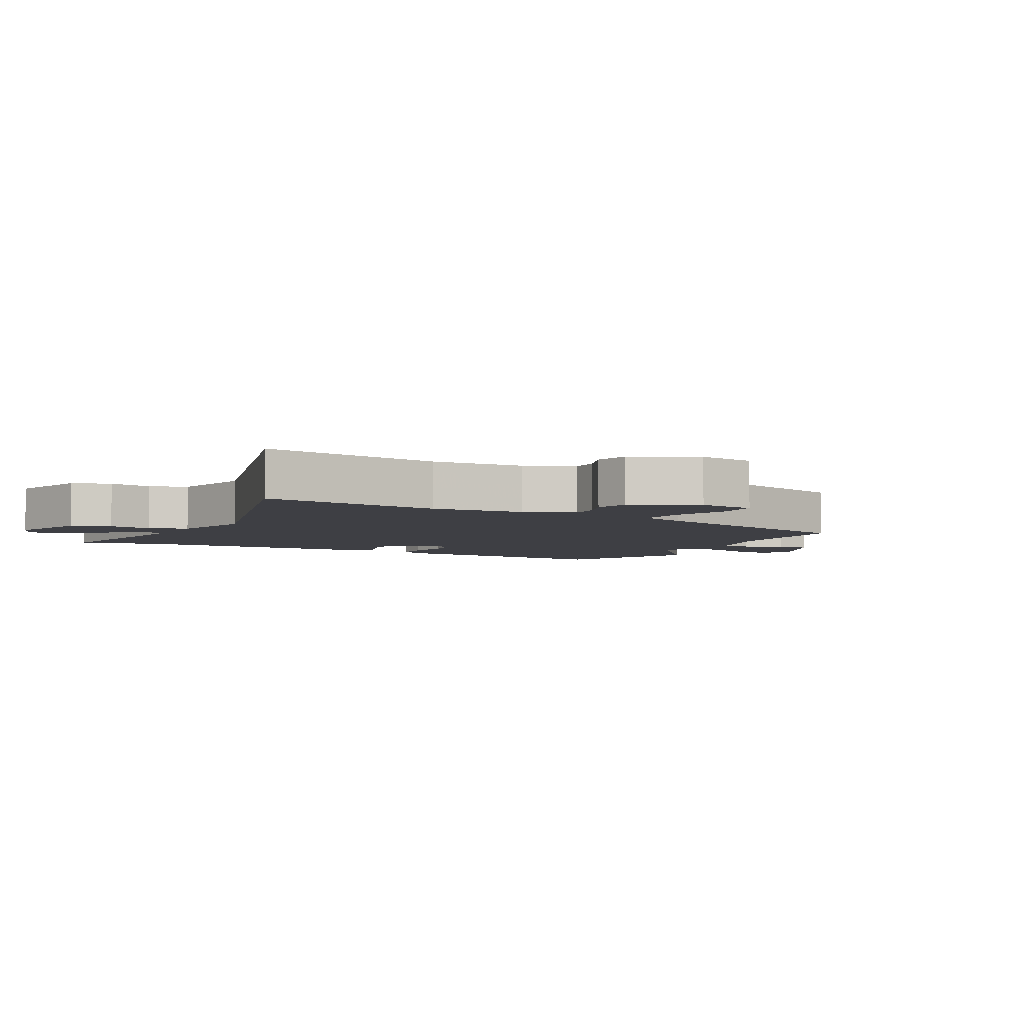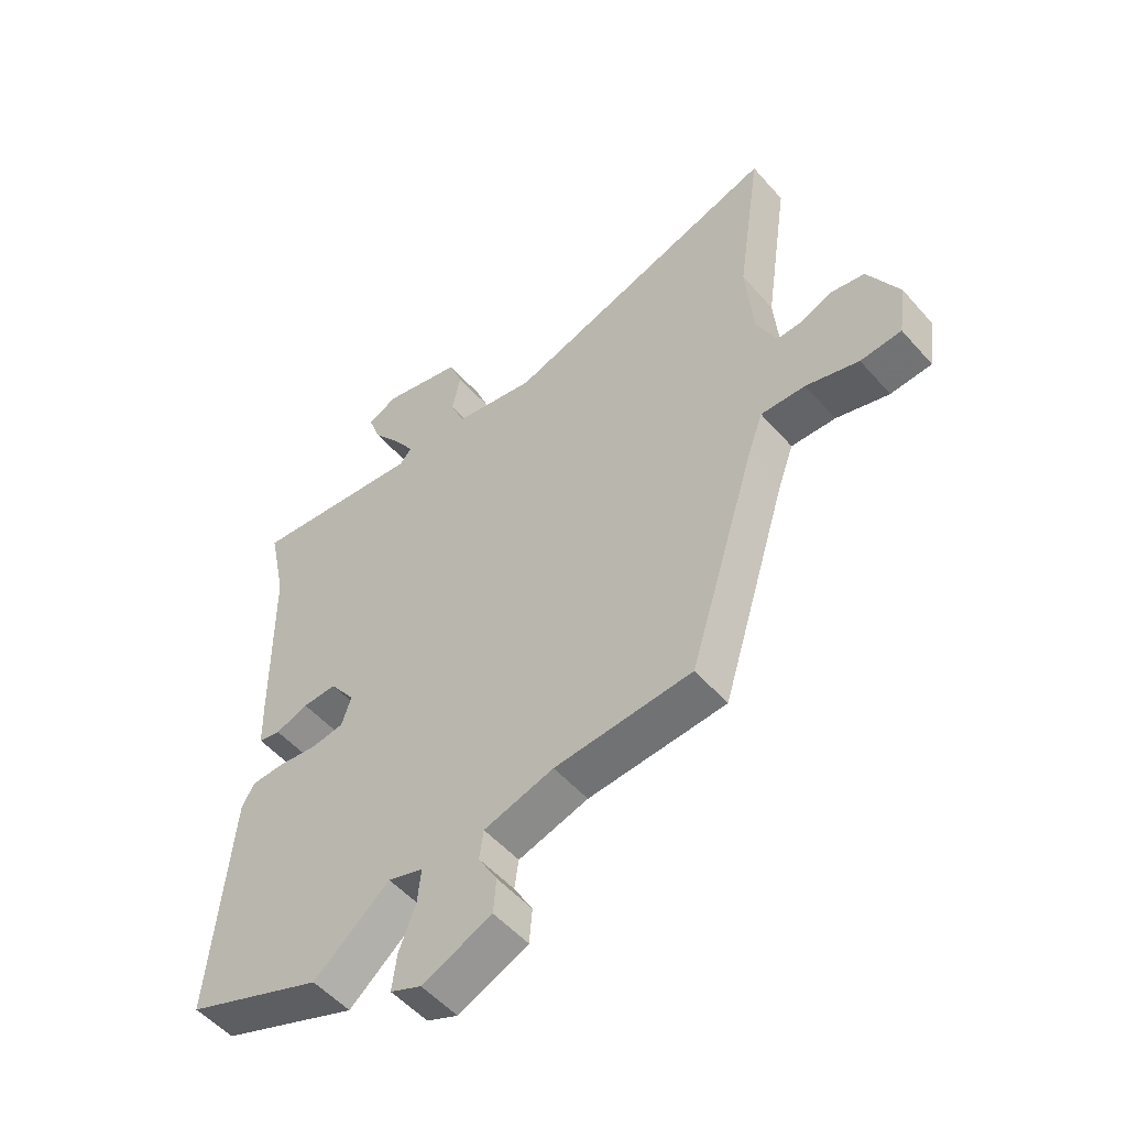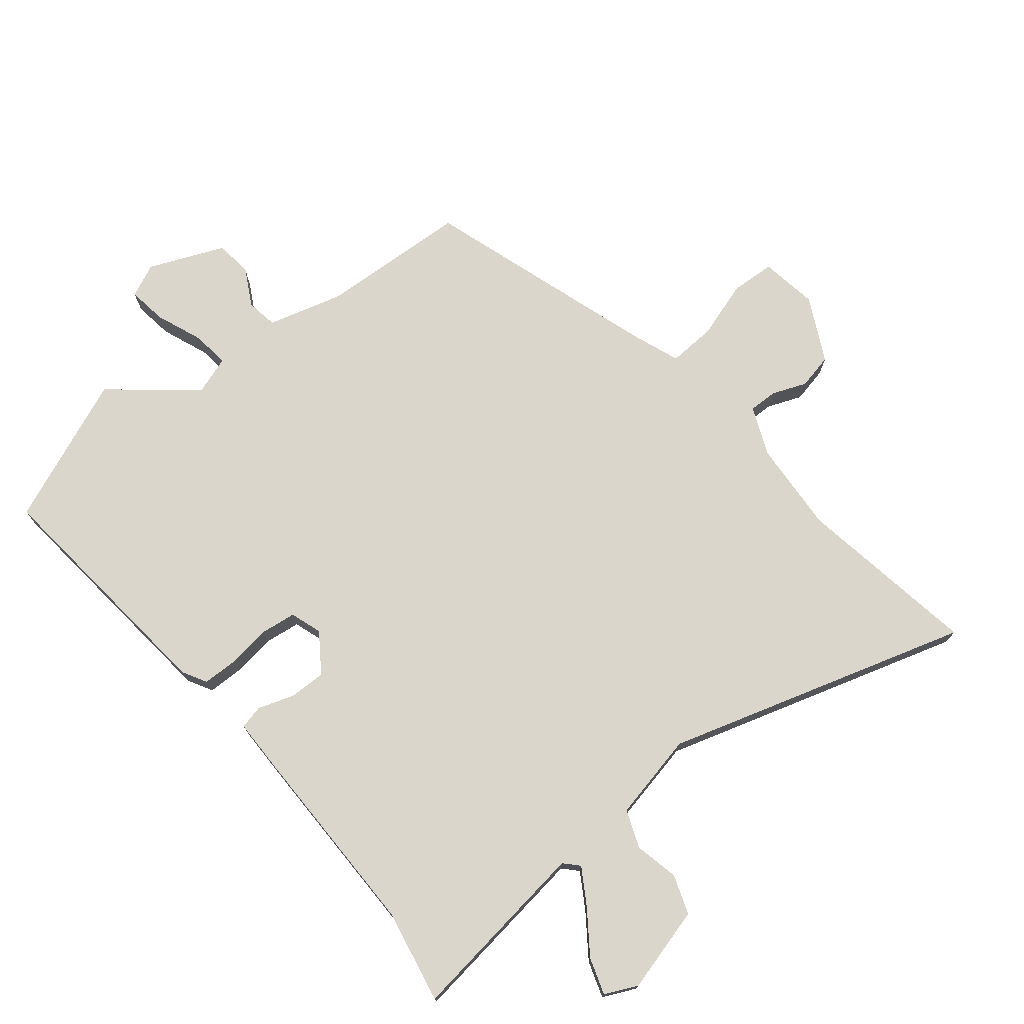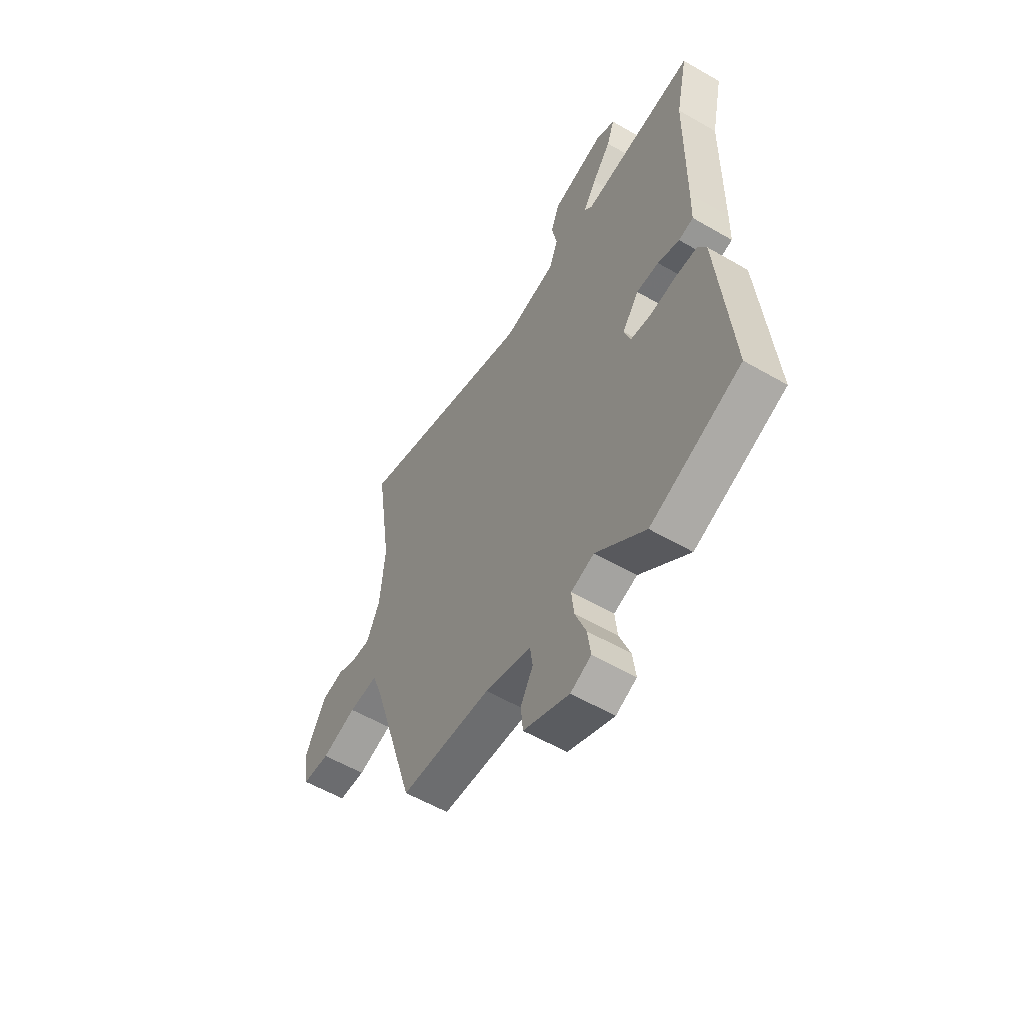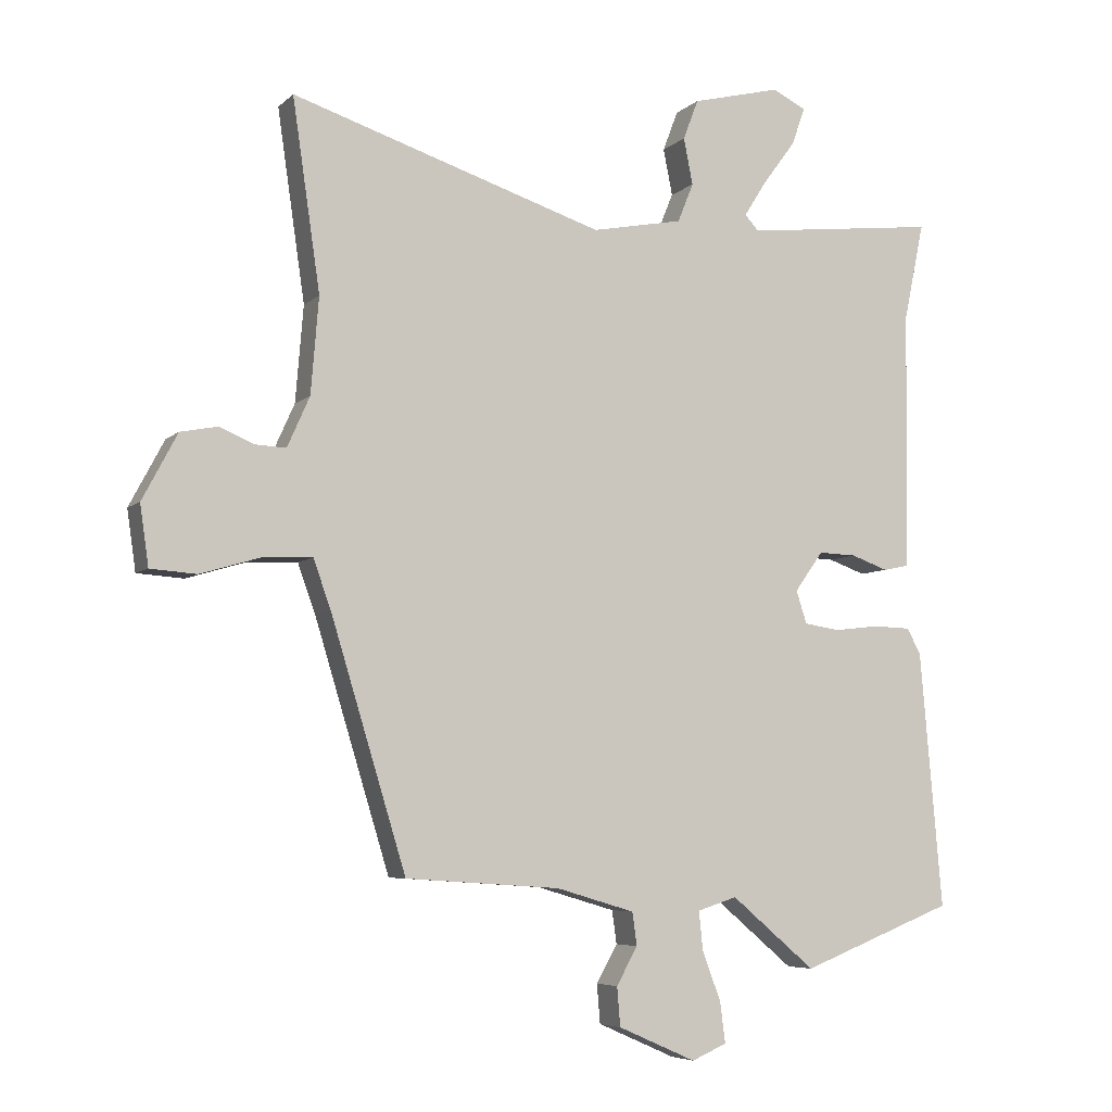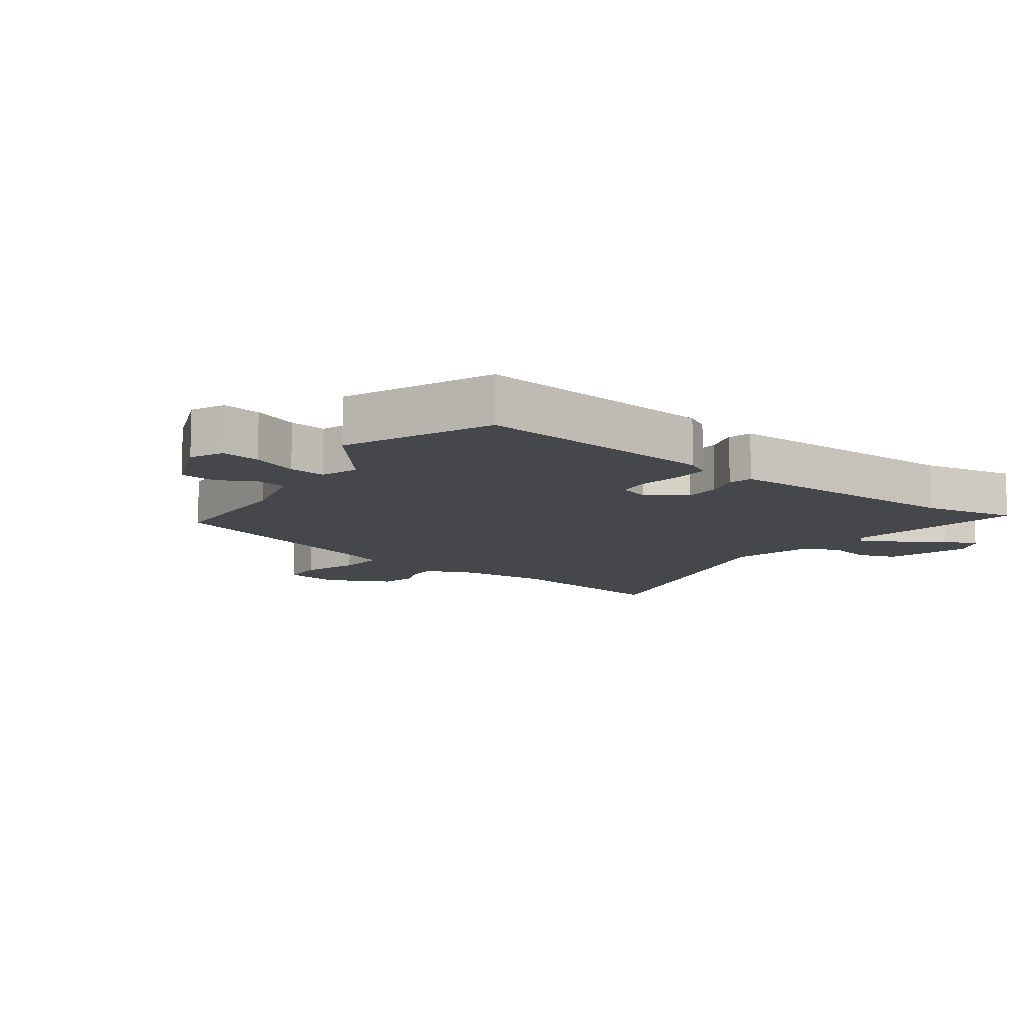
<metadata>
{"format":"obj","ext":"obj","renderer":"f3d","projection":"perspective","resolution":1024,"background":"white","views":[{"elev":-4.5,"azim":60.3,"up":"+Y"},{"elev":-52.8,"azim":40.1,"up":"+Z"},{"elev":73.9,"azim":-39.9,"up":"+Y"},{"elev":-57.4,"azim":-121.0,"up":"+Z"},{"elev":-6.0,"azim":156.2,"up":"+Z"},{"elev":-10.6,"azim":-127.6,"up":"+Y"}]}
</metadata>
<code>
v 0.525 0.07 0.673
v 0.483 0.07 0.385
v 0.495 0.07 0.24
v 0.529 0.07 0.164
v 0.575 0.07 0.166
v 0.628 0.07 0.188
v 0.684 0.07 0.177
v 0.737 0.07 0.077
v 0.724 0.07 -0.014
v 0.654 0.07 -0.019
v 0.564 0.07 0.008
v 0.488 0.07 0.011
v 0.461 0.07 -0.064
v 0.347 0.07 -0.437
v 0.113 0.07 -0.453
v -0.006 0.07 -0.488
v -0.013 0.07 -0.538
v 0.019 0.07 -0.595
v 0.014 0.07 -0.654
v -0.104 0.07 -0.706
v -0.157 0.07 -0.683
v -0.149 0.07 -0.621
v -0.121 0.07 -0.547
v -0.115 0.07 -0.488
v -0.175 0.07 -0.469
v -0.303 0.07 -0.577
v -0.536 0.07 -0.486
v -0.502 0.07 -0.098
v -0.481 0.07 -0.059
v -0.424 0.07 -0.057
v -0.356 0.07 -0.065
v -0.301 0.07 -0.057
v -0.285 0.07 -0.007
v -0.328 0.07 0.053
v -0.386 0.07 0.051
v -0.442 0.07 0.031
v -0.48 0.07 0.039
v -0.482 0.07 0.119
v -0.486 0.07 0.432
v -0.517 0.07 0.58
v -0.223 0.07 0.546
v -0.202 0.07 0.569
v -0.237 0.07 0.624
v -0.286 0.07 0.69
v -0.306 0.07 0.747
v -0.255 0.07 0.772
v -0.12 0.07 0.738
v -0.097 0.07 0.677
v -0.111 0.07 0.607
v -0.087 0.07 0.548
v 0.051 0.07 0.521
v 0.525 0 0.673
v 0.483 0 0.385
v 0.495 0 0.24
v 0.529 0 0.164
v 0.575 0 0.166
v 0.628 0 0.188
v 0.684 0 0.177
v 0.737 0 0.077
v 0.724 0 -0.014
v 0.654 0 -0.019
v 0.564 0 0.008
v 0.488 0 0.011
v 0.461 0 -0.064
v 0.347 0 -0.437
v 0.113 0 -0.453
v -0.006 0 -0.488
v -0.013 0 -0.538
v 0.019 0 -0.595
v 0.014 0 -0.654
v -0.104 0 -0.706
v -0.157 0 -0.683
v -0.149 0 -0.621
v -0.121 0 -0.547
v -0.115 0 -0.488
v -0.175 0 -0.469
v -0.303 0 -0.577
v -0.536 0 -0.486
v -0.502 0 -0.098
v -0.481 0 -0.059
v -0.424 0 -0.057
v -0.356 0 -0.065
v -0.301 0 -0.057
v -0.285 0 -0.007
v -0.328 0 0.053
v -0.386 0 0.051
v -0.442 0 0.031
v -0.48 0 0.039
v -0.482 0 0.119
v -0.486 0 0.432
v -0.517 0 0.58
v -0.223 0 0.546
v -0.202 0 0.569
v -0.237 0 0.624
v -0.286 0 0.69
v -0.306 0 0.747
v -0.255 0 0.772
v -0.12 0 0.738
v -0.097 0 0.677
v -0.111 0 0.607
v -0.087 0 0.548
v 0.051 0 0.521
f 47 48 49
f 46 47 49
f 45 46 49
f 44 45 49
f 43 44 49
f 42 43 49 50
f 41 42 50 51
f 39 40 41
f 39 41 51
f 38 39 51
f 37 38 51
f 36 37 51
f 35 36 51
f 29 30 31
f 28 29 31
f 27 28 31
f 26 27 31
f 25 26 31
f 24 25 31 32
f 21 22 23
f 20 21 23
f 19 20 23
f 18 19 23
f 17 18 23
f 16 17 23 24
f 24 32 33
f 16 24 33
f 15 16 33
f 9 10 11
f 8 9 11
f 7 8 11
f 6 7 11
f 5 6 11
f 4 5 11 12
f 3 4 12 13
f 51 1 2
f 35 51 2
f 34 35 2
f 15 33 34
f 14 15 34
f 13 14 34
f 3 13 34
f 2 3 34
f 100 99 98
f 100 98 97
f 100 97 96
f 100 96 95
f 100 95 94
f 101 100 94 93
f 102 101 93 92
f 92 91 90
f 102 92 90
f 102 90 89
f 102 89 88
f 102 88 87
f 102 87 86
f 82 81 80
f 82 80 79
f 82 79 78
f 82 78 77
f 82 77 76
f 83 82 76 75
f 74 73 72
f 74 72 71
f 74 71 70
f 74 70 69
f 74 69 68
f 75 74 68 67
f 84 83 75
f 84 75 67
f 84 67 66
f 62 61 60
f 62 60 59
f 62 59 58
f 62 58 57
f 62 57 56
f 63 62 56 55
f 64 63 55 54
f 53 52 102
f 53 102 86
f 53 86 85
f 85 84 66
f 85 66 65
f 85 65 64
f 85 64 54
f 85 54 53
f 1 52 53 2
f 2 53 54 3
f 3 54 55 4
f 4 55 56 5
f 5 56 57 6
f 6 57 58 7
f 7 58 59 8
f 8 59 60 9
f 9 60 61 10
f 10 61 62 11
f 11 62 63 12
f 12 63 64 13
f 13 64 65 14
f 14 65 66 15
f 15 66 67 16
f 16 67 68 17
f 17 68 69 18
f 18 69 70 19
f 19 70 71 20
f 20 71 72 21
f 21 72 73 22
f 22 73 74 23
f 23 74 75 24
f 24 75 76 25
f 25 76 77 26
f 26 77 78 27
f 27 78 79 28
f 28 79 80 29
f 29 80 81 30
f 30 81 82 31
f 31 82 83 32
f 32 83 84 33
f 33 84 85 34
f 34 85 86 35
f 35 86 87 36
f 36 87 88 37
f 37 88 89 38
f 38 89 90 39
f 39 90 91 40
f 40 91 92 41
f 41 92 93 42
f 42 93 94 43
f 43 94 95 44
f 44 95 96 45
f 45 96 97 46
f 46 97 98 47
f 47 98 99 48
f 48 99 100 49
f 49 100 101 50
f 50 101 102 51
f 51 102 52 1

</code>
